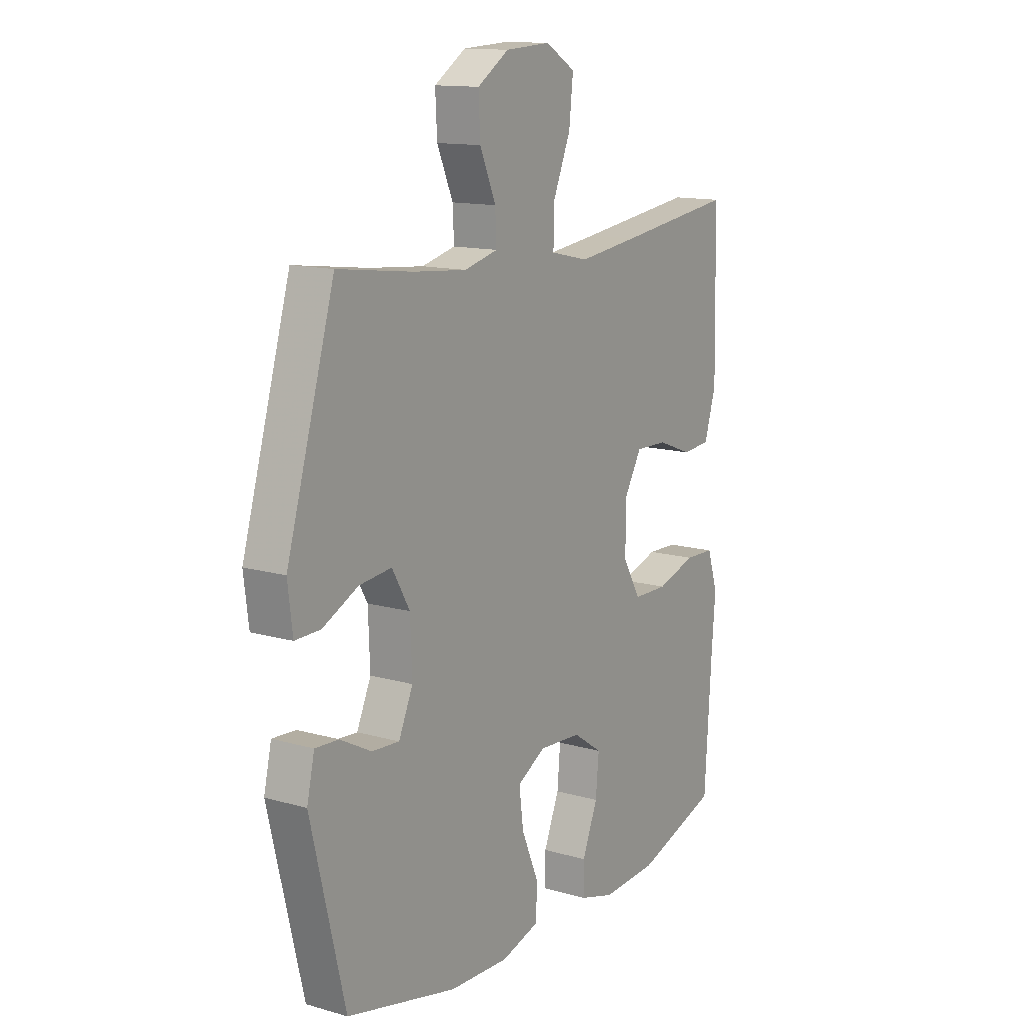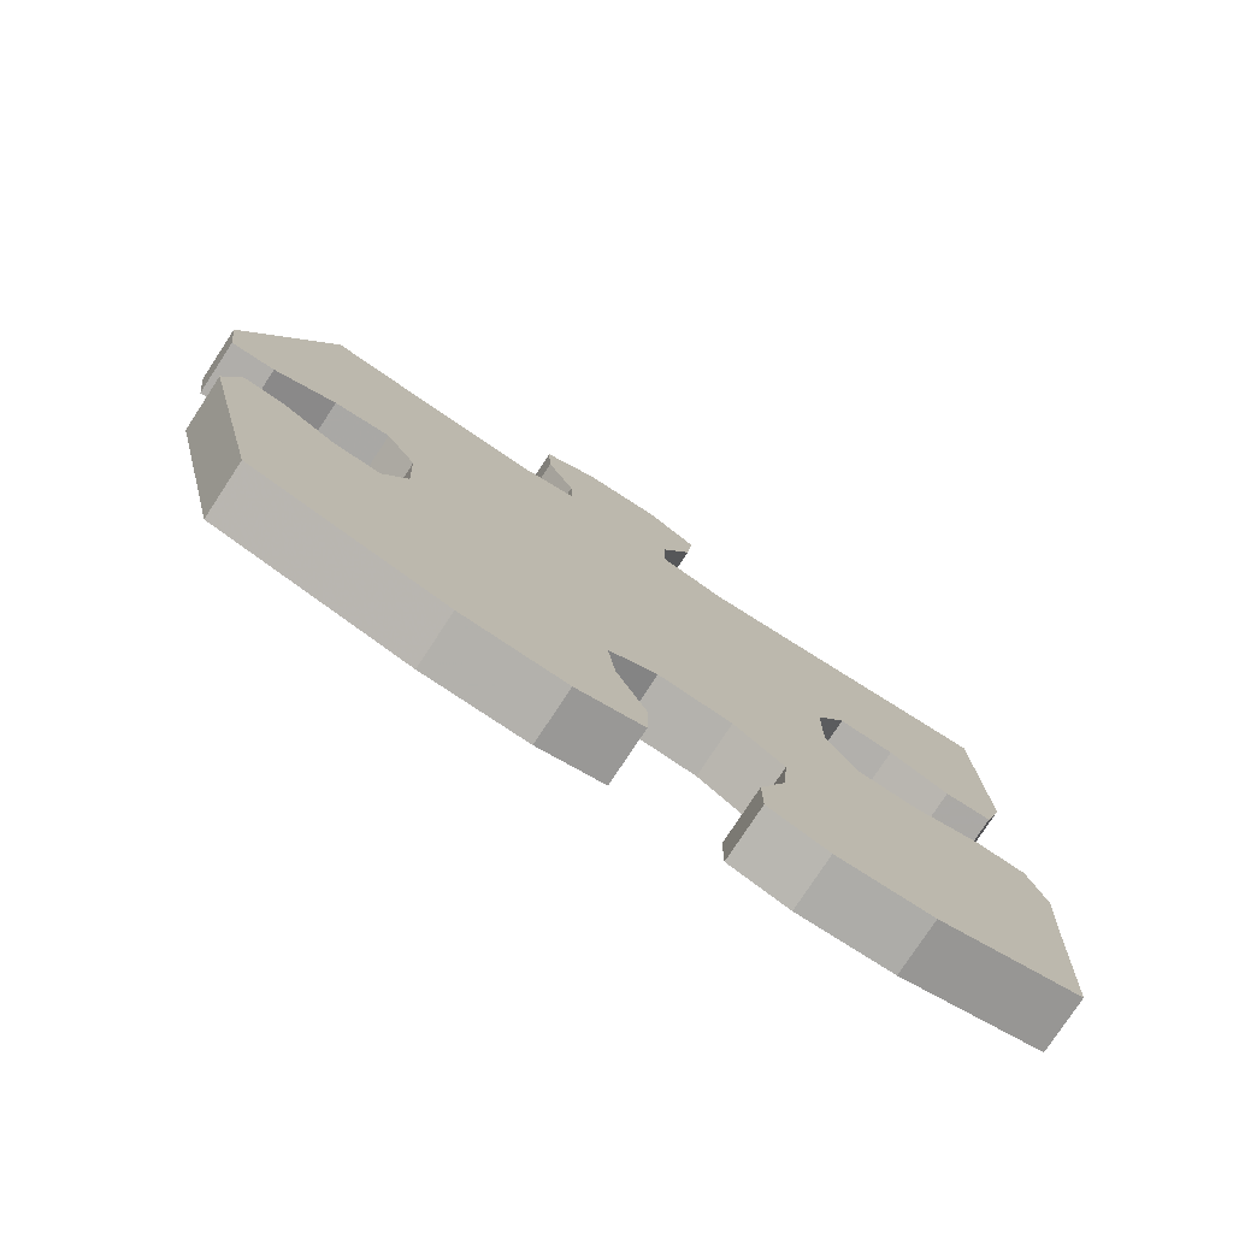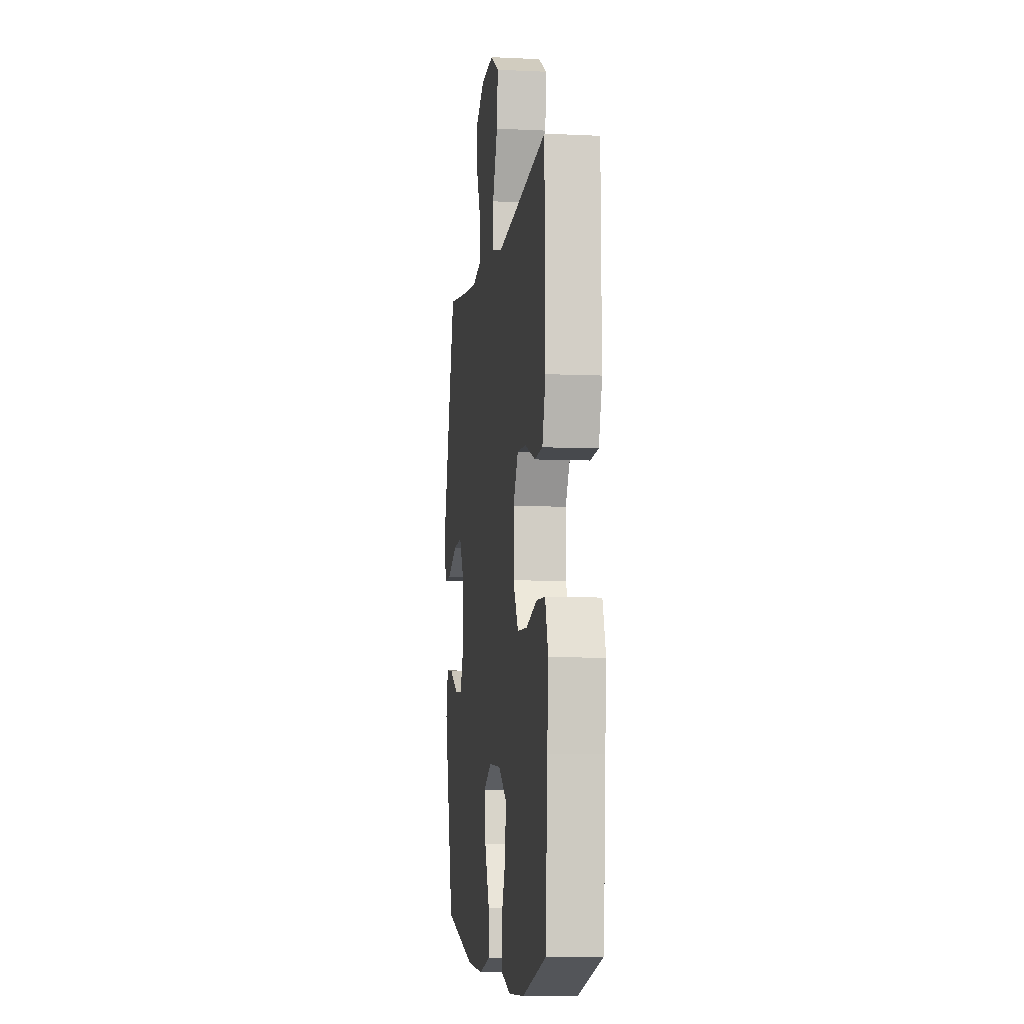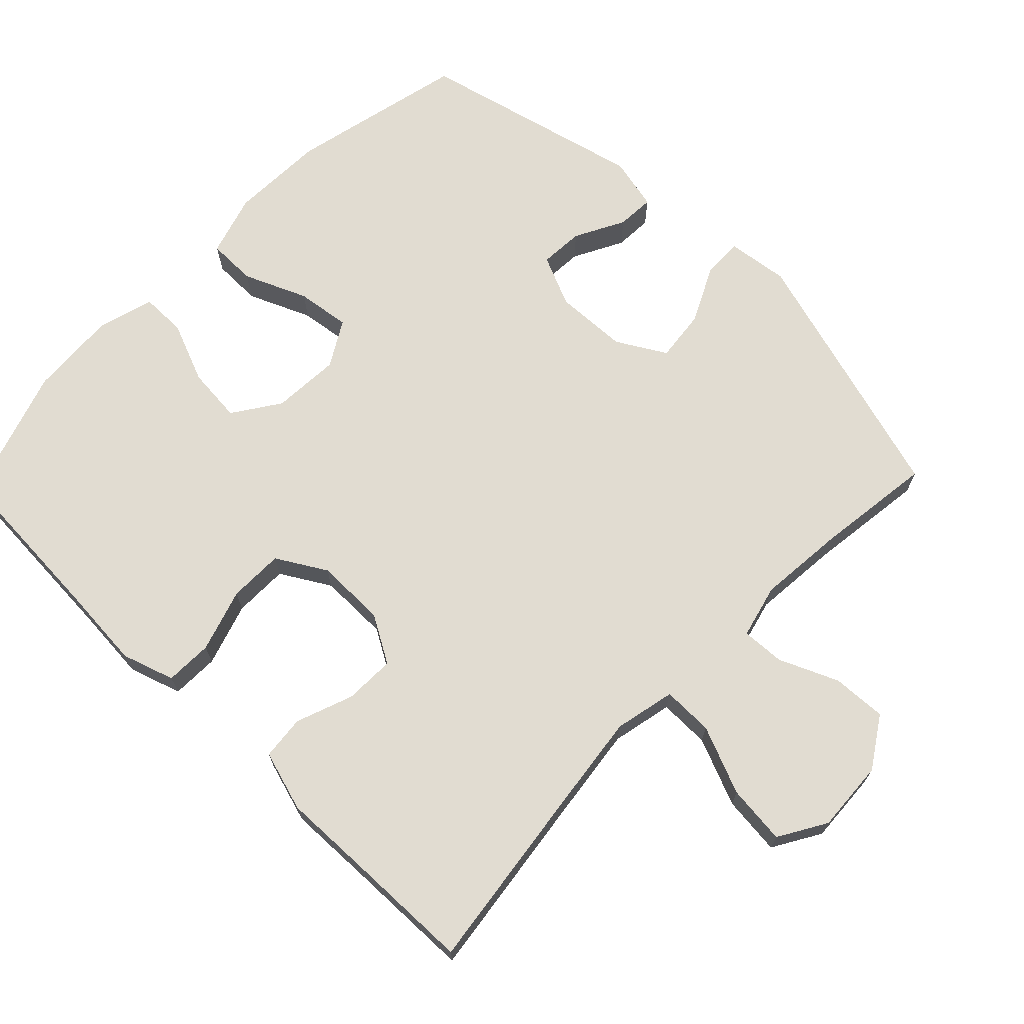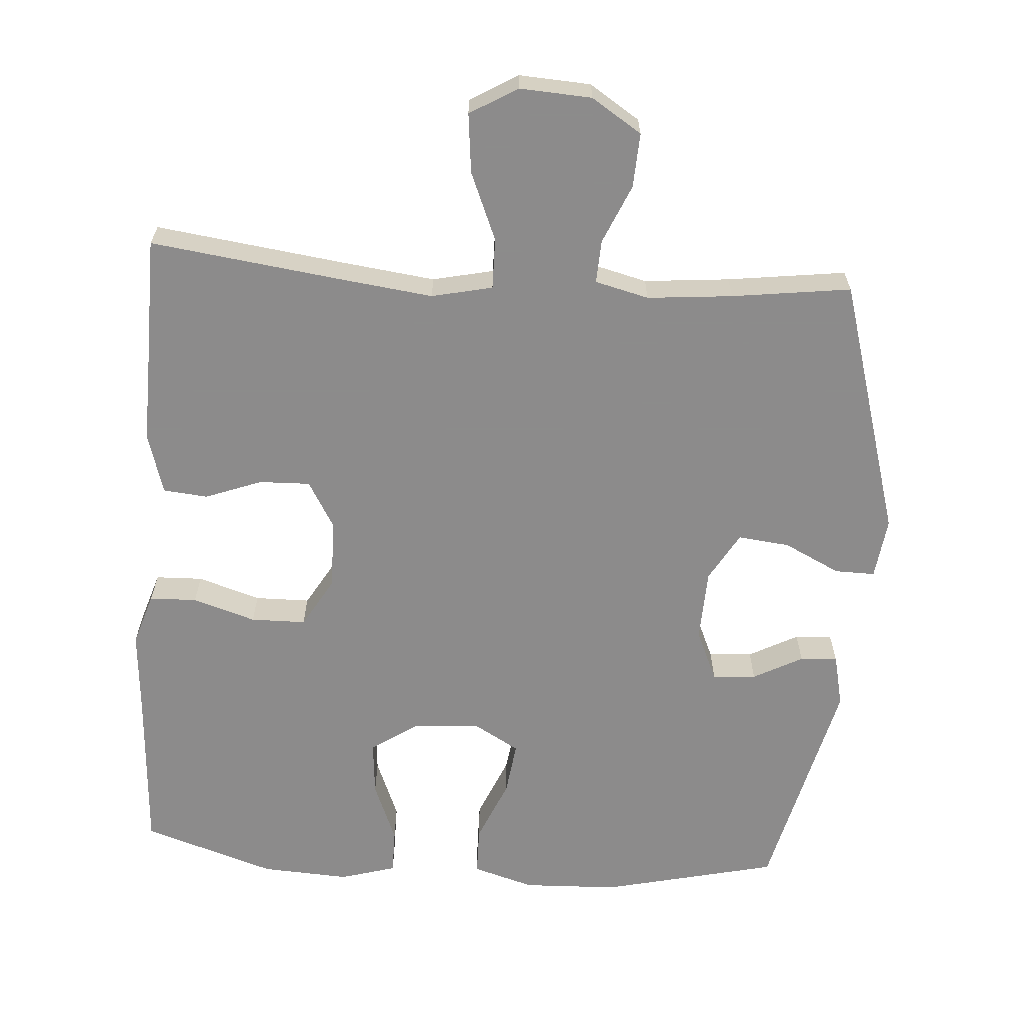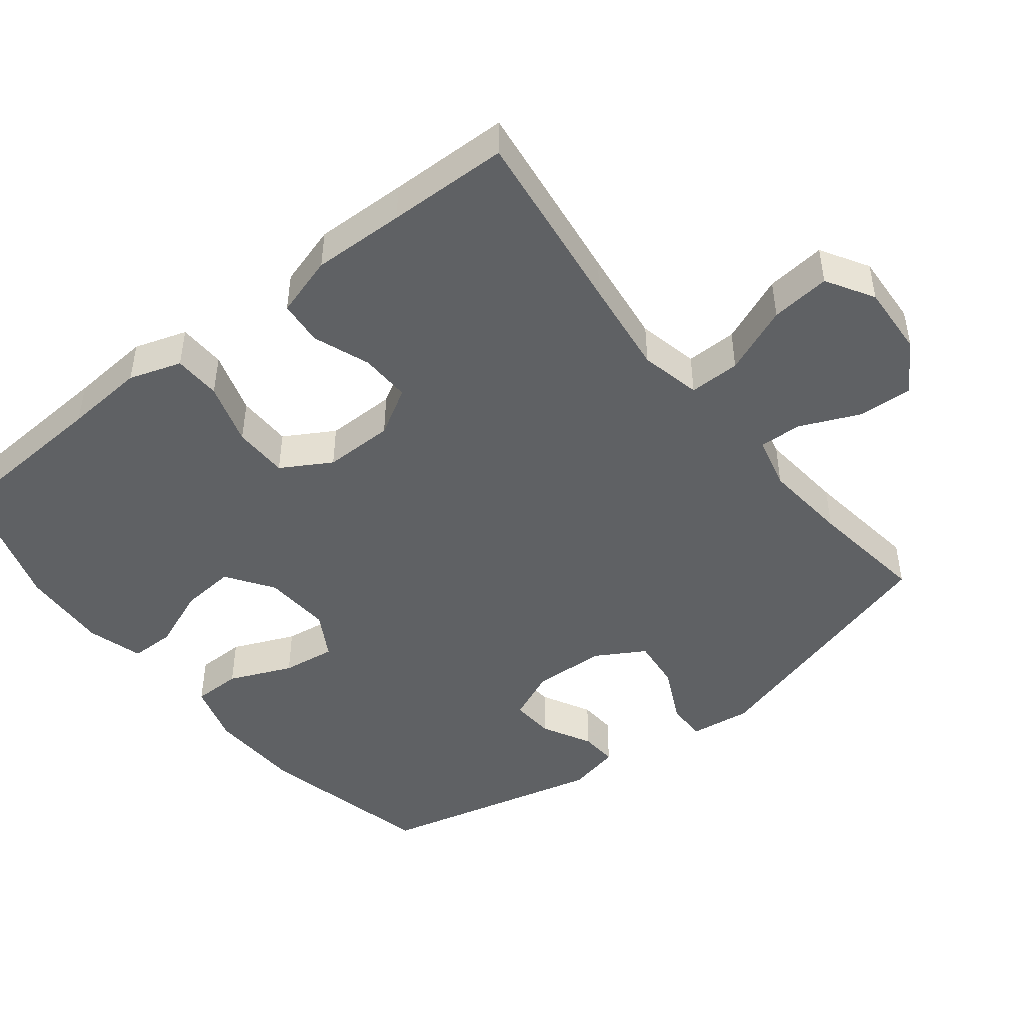
<metadata>
{"format":"obj","ext":"obj","renderer":"f3d","projection":"perspective","resolution":1024,"background":"white","views":[{"elev":13.4,"azim":122.9,"up":"+Z"},{"elev":-78.1,"azim":146.7,"up":"+Z"},{"elev":-6.9,"azim":-97.9,"up":"+Z"},{"elev":69.3,"azim":-46.0,"up":"+Y"},{"elev":-64.0,"azim":-4.0,"up":"+Y"},{"elev":-46.5,"azim":-51.8,"up":"+Y"}]}
</metadata>
<code>
v 0.5 0.07 -0.5
v 0.251 0.07 -0.558
v 0.116 0.07 -0.563
v 0.029 0.07 -0.537
v 0.028 0.07 -0.468
v 0.066 0.07 -0.379
v 0.076 0.07 -0.303
v 0.012 0.07 -0.266
v -0.084 0.07 -0.272
v -0.15 0.07 -0.317
v -0.143 0.07 -0.395
v -0.108 0.07 -0.481
v -0.108 0.07 -0.545
v -0.187 0.07 -0.568
v -0.312 0.07 -0.561
v -0.5 0.07 -0.5
v -0.515 0.07 -0.261
v -0.524 0.07 -0.147
v -0.5 0.07 -0.073
v -0.433 0.07 -0.071
v -0.344 0.07 -0.099
v -0.266 0.07 -0.098
v -0.225 0.07 -0.028
v -0.226 0.07 0.071
v -0.265 0.07 0.138
v -0.337 0.07 0.136
v -0.417 0.07 0.106
v -0.48 0.07 0.112
v -0.506 0.07 0.198
v -0.503 0.07 0.329
v -0.5 0.07 0.5
v -0.234 0.07 0.465
v -0.098 0.07 0.448
v -0.012 0.07 0.467
v -0.013 0.07 0.539
v -0.053 0.07 0.635
v -0.062 0.07 0.719
v 0.005 0.07 0.759
v 0.107 0.07 0.753
v 0.178 0.07 0.707
v 0.174 0.07 0.63
v 0.138 0.07 0.547
v 0.135 0.07 0.486
v 0.211 0.07 0.467
v 0.332 0.07 0.478
v 0.5 0.07 0.5
v 0.608 0.07 0.133
v 0.597 0.07 0.046
v 0.54 0.07 0.047
v 0.46 0.07 0.086
v 0.387 0.07 0.094
v 0.347 0.07 0.025
v 0.343 0.07 -0.078
v 0.375 0.07 -0.15
v 0.437 0.07 -0.146
v 0.507 0.07 -0.109
v 0.56 0.07 -0.106
v 0.577 0.07 -0.181
v 0.5 0 -0.5
v 0.251 0 -0.558
v 0.116 0 -0.563
v 0.029 0 -0.537
v 0.028 0 -0.468
v 0.066 0 -0.379
v 0.076 0 -0.303
v 0.012 0 -0.266
v -0.084 0 -0.272
v -0.15 0 -0.317
v -0.143 0 -0.395
v -0.108 0 -0.481
v -0.108 0 -0.545
v -0.187 0 -0.568
v -0.312 0 -0.561
v -0.5 0 -0.5
v -0.515 0 -0.261
v -0.524 0 -0.147
v -0.5 0 -0.073
v -0.433 0 -0.071
v -0.344 0 -0.099
v -0.266 0 -0.098
v -0.225 0 -0.028
v -0.226 0 0.071
v -0.265 0 0.138
v -0.337 0 0.136
v -0.417 0 0.106
v -0.48 0 0.112
v -0.506 0 0.198
v -0.503 0 0.329
v -0.5 0 0.5
v -0.234 0 0.465
v -0.098 0 0.448
v -0.012 0 0.467
v -0.013 0 0.539
v -0.053 0 0.635
v -0.062 0 0.719
v 0.005 0 0.759
v 0.107 0 0.753
v 0.178 0 0.707
v 0.174 0 0.63
v 0.138 0 0.547
v 0.135 0 0.486
v 0.211 0 0.467
v 0.332 0 0.478
v 0.5 0 0.5
v 0.608 0 0.133
v 0.597 0 0.046
v 0.54 0 0.047
v 0.46 0 0.086
v 0.387 0 0.094
v 0.347 0 0.025
v 0.343 0 -0.078
v 0.375 0 -0.15
v 0.437 0 -0.146
v 0.507 0 -0.109
v 0.56 0 -0.106
v 0.577 0 -0.181
f 55 56 57 58
f 54 55 58 1
f 53 54 1 2
f 52 53 2 3
f 47 48 49 50
f 45 46 47 50
f 44 45 50 51
f 43 44 51 52
f 39 40 41 42
f 39 42 43
f 38 39 43
f 35 36 37 38
f 34 35 38 43
f 33 34 43 52
f 30 31 32
f 26 27 28 29
f 25 26 29 30
f 18 19 20 21
f 17 18 21 22
f 16 17 22
f 15 16 22 23
f 11 12 13 14
f 10 11 14 15
f 3 4 5 6
f 3 6 7
f 52 3 7
f 33 52 7 8
f 25 30 32 33
f 24 25 33 8
f 23 24 8 9
f 10 15 23
f 9 10 23
f 116 115 114 113
f 59 116 113 112
f 60 59 112 111
f 61 60 111 110
f 108 107 106 105
f 108 105 104 103
f 109 108 103 102
f 110 109 102 101
f 100 99 98 97
f 101 100 97
f 101 97 96
f 96 95 94 93
f 101 96 93 92
f 110 101 92 91
f 90 89 88
f 87 86 85 84
f 88 87 84 83
f 79 78 77 76
f 80 79 76 75
f 80 75 74
f 81 80 74 73
f 72 71 70 69
f 73 72 69 68
f 64 63 62 61
f 65 64 61
f 65 61 110
f 66 65 110 91
f 91 90 88 83
f 66 91 83 82
f 67 66 82 81
f 81 73 68
f 81 68 67
f 1 59 60 2
f 2 60 61 3
f 3 61 62 4
f 4 62 63 5
f 5 63 64 6
f 6 64 65 7
f 7 65 66 8
f 8 66 67 9
f 9 67 68 10
f 10 68 69 11
f 11 69 70 12
f 12 70 71 13
f 13 71 72 14
f 14 72 73 15
f 15 73 74 16
f 16 74 75 17
f 17 75 76 18
f 18 76 77 19
f 19 77 78 20
f 20 78 79 21
f 21 79 80 22
f 22 80 81 23
f 23 81 82 24
f 24 82 83 25
f 25 83 84 26
f 26 84 85 27
f 27 85 86 28
f 28 86 87 29
f 29 87 88 30
f 30 88 89 31
f 31 89 90 32
f 32 90 91 33
f 33 91 92 34
f 34 92 93 35
f 35 93 94 36
f 36 94 95 37
f 37 95 96 38
f 38 96 97 39
f 39 97 98 40
f 40 98 99 41
f 41 99 100 42
f 42 100 101 43
f 43 101 102 44
f 44 102 103 45
f 45 103 104 46
f 46 104 105 47
f 47 105 106 48
f 48 106 107 49
f 49 107 108 50
f 50 108 109 51
f 51 109 110 52
f 52 110 111 53
f 53 111 112 54
f 54 112 113 55
f 55 113 114 56
f 56 114 115 57
f 57 115 116 58
f 58 116 59 1

</code>
